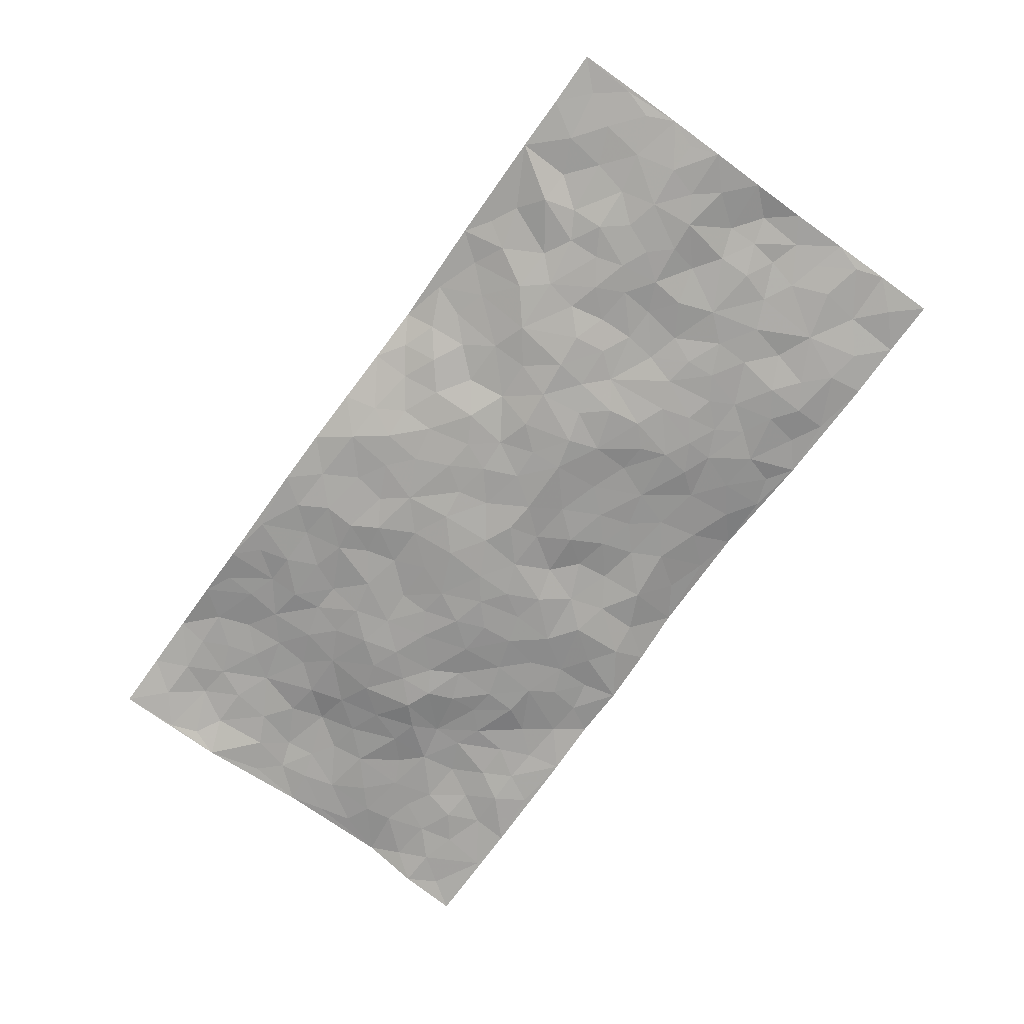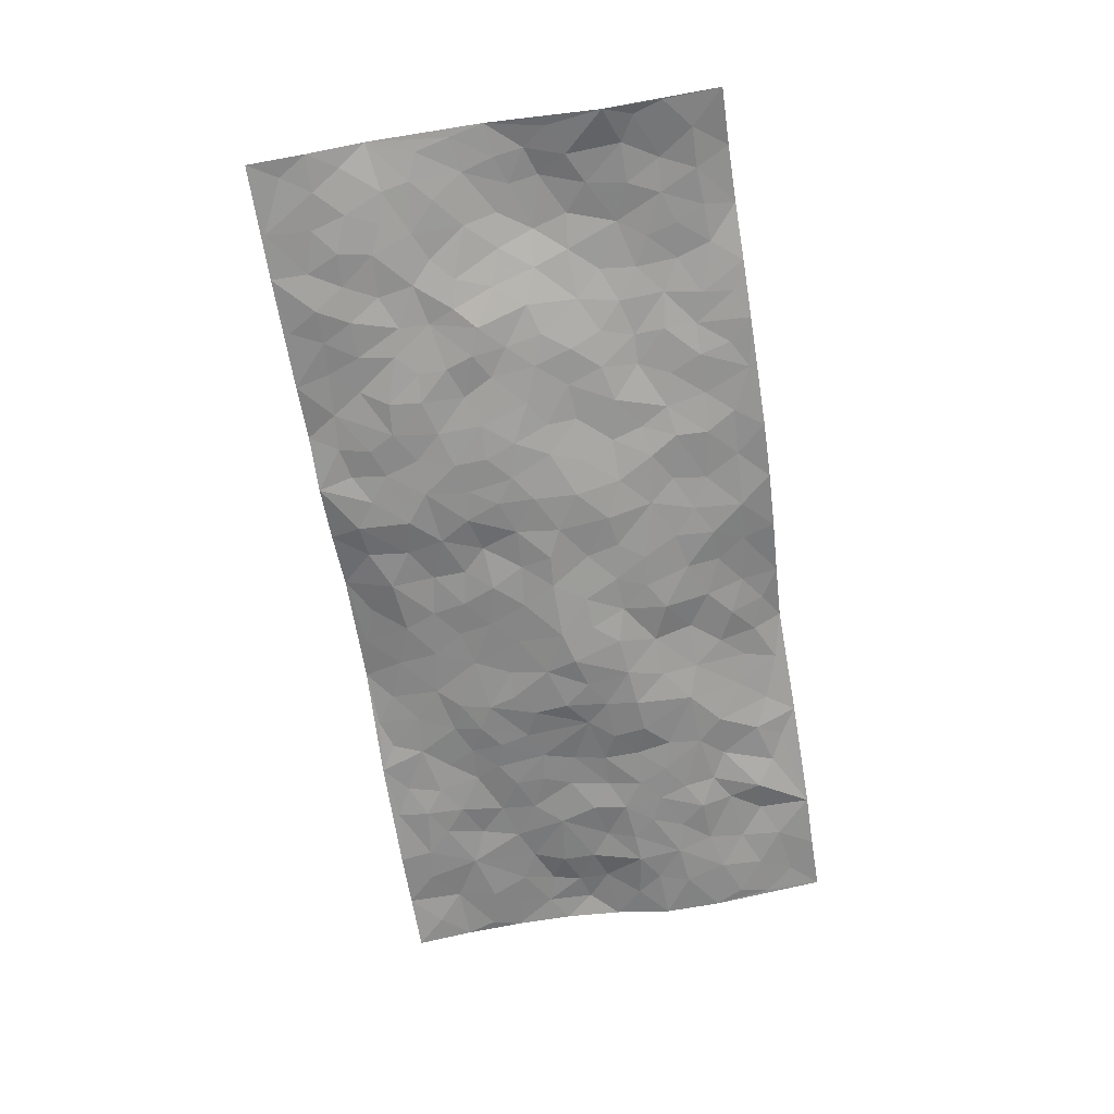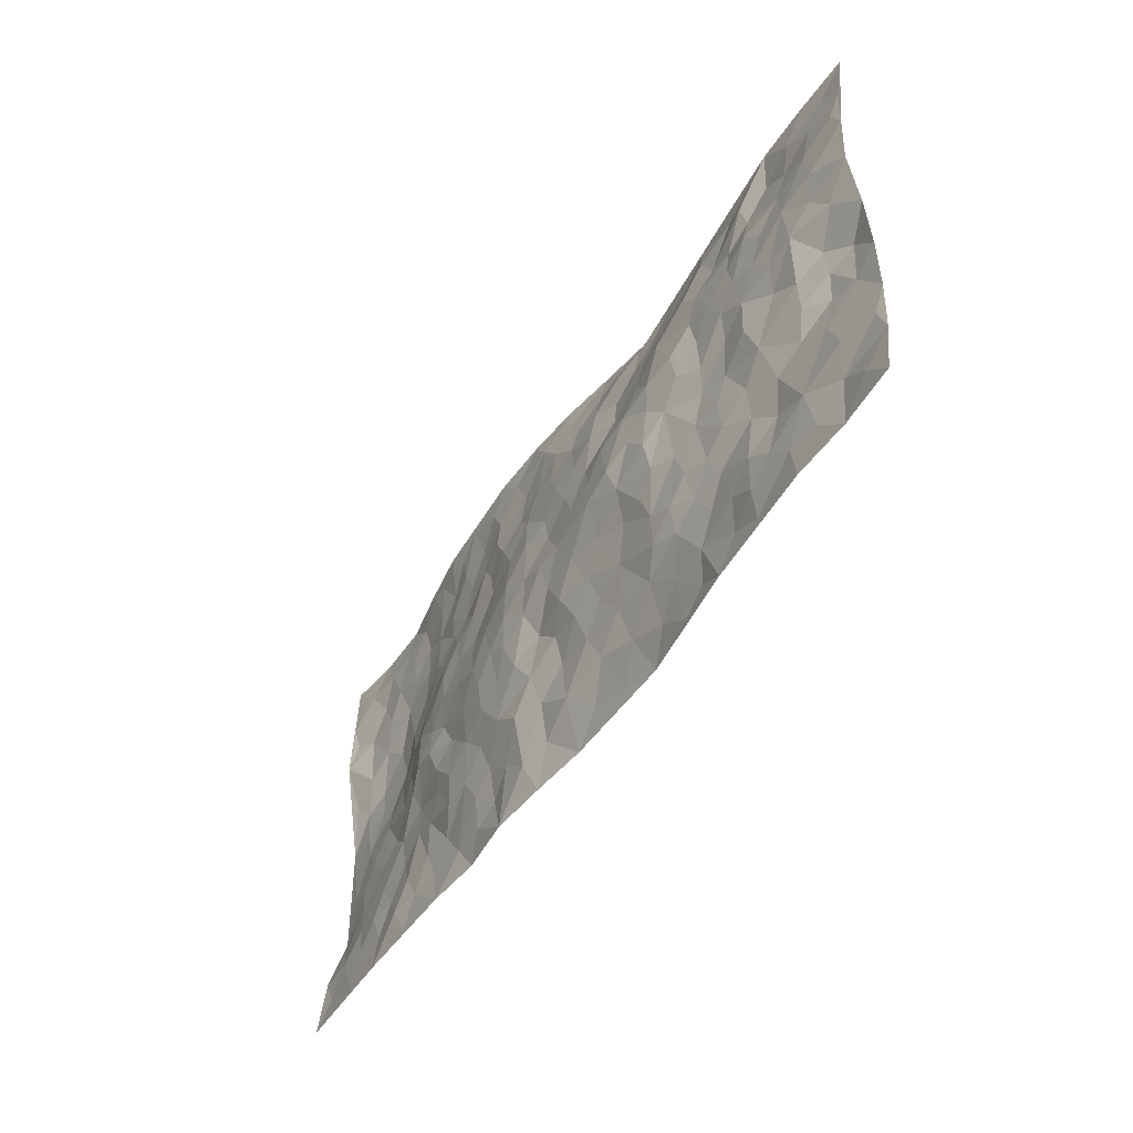
<metadata>
{"format":"obj","ext":"obj","renderer":"f3d","projection":"perspective","resolution":1024,"background":"white","views":[{"elev":-71.4,"azim":-127.2,"up":"+Z"},{"elev":-66.2,"azim":97.5,"up":"+Z"},{"elev":-47.0,"azim":-120.1,"up":"+Y"}]}
</metadata>
<code>
v -1.001 0.03432 0.001814
v -0.9741 1.025 0.03663
v 0.9666 -0.01531 -0.03002
v 0.99 0.9778 0.007834
v -0.8072 0.4181 0.006114
v -0.9866 0.5297 0.0199
v -0.8672 0.3853 0.02475
v -0.01433 0.01555 0.02253
v -0.9928 0.2818 0.02743
v -0.9328 0.3672 0.02785
v -0.7534 0.02693 -0.00186
v -0.9971 0.1572 0.01884
v -0.7219 0.3173 0.005037
v -0.8772 0.02966 0.005434
v -0.8528 0.3157 0.0155
v -0.5056 0.0215 0.007513
v -0.9743 0.219 0.01892
v -0.3064 0.1828 -0.003777
v -0.7874 0.3479 0.01207
v -0.879 0.1484 0.01464
v -0.9432 0.0943 0.00693
v -0.8134 0.09103 0.001402
v -0.6871 0.1508 -0.001924
v -0.7405 0.0998 -0.002876
v -0.8888 0.2357 0.01116
v -0.923 0.2991 0.02158
v -0.7835 0.203 0.005099
v -0.7051 0.2337 0.00929
v -0.8709 0.5162 0.01794
v -0.9886 0.4065 0.02885
v -0.7305 1.019 0.02648
v -0.5484 0.2429 -0.001708
v 0.2476 0.1582 -0.02158
v -0.9832 0.7772 0.005931
v -0.3757 0.4072 -0.0358
v -0.7851 0.7763 -0.001142
v -0.7995 0.8539 0.01328
v -0.589 0.4621 -0.007192
v -0.605 0.626 -0.01696
v -0.4846 1.009 0.04113
v -0.9617 0.7145 0.0001666
v -0.6674 0.584 -0.01472
v -0.3913 0.7681 -0.01885
v -0.52 0.2988 -0.01141
v -0.4712 0.2433 -0.008269
v -0.5079 0.182 0.0007026
v -0.4527 0.653 -0.03205
v -0.3719 0.5743 -0.03774
v 0.1612 0.4763 -0.0493
v -0.3455 0.2356 -0.01732
v -0.2131 0.6218 -0.04258
v -0.3792 0.6437 -0.0389
v -0.3166 0.07555 0.0157
v -0.6301 0.7312 -0.01251
v -0.4073 0.2109 -0.008885
v -0.8776 0.6438 -0.005645
v -0.04538 0.3553 -0.03854
v 0.04998 0.3453 -0.02781
v 0.2941 0.451 -0.04439
v -0.0982 0.5596 -0.04355
v -0.169 0.5659 -0.04573
v 0.09065 0.6337 -0.03967
v -0.6428 0.368 -0.004336
v -0.755 0.5969 -0.01195
v -0.9531 0.8372 0.009511
v -0.5735 0.1505 -0.002133
v -0.3829 0.03152 0.01967
v -0.8038 0.4913 0.004039
v -0.6303 0.1949 -0.003939
v -0.6308 0.04071 0.003294
v -0.2606 0.02106 0.03413
v -0.6303 0.1105 -0.005352
v -0.5618 0.07425 0.005718
v -0.4466 0.05694 0.01358
v -0.4649 0.1232 0.003494
v -0.8962 0.7123 -0.007276
v -0.9706 0.901 0.02083
v -0.7437 0.533 -0.0002118
v 0.005425 0.999 0.01421
v -0.8073 0.6997 -0.01212
v -0.5721 0.335 -0.01087
v -0.5191 0.4792 -0.01174
v 0.004113 0.5762 -0.03648
v -0.05345 0.4903 -0.04743
v -0.002014 0.426 -0.03952
v -0.1374 0.1407 -0.003247
v -0.5727 0.6895 -0.01991
v -0.9217 0.5895 0.003878
v -0.7359 0.7141 -0.01126
v -0.4592 0.3139 -0.01968
v -0.6425 0.2899 0.0016
v -0.504 0.706 -0.0189
v -0.1784 0.4955 -0.05271
v -0.2695 0.4484 -0.04442
v -0.6515 0.6705 -0.01772
v -0.02386 0.1256 -0.01141
v -0.4213 0.5259 -0.02994
v -0.3535 0.3023 -0.02565
v -0.2465 0.5156 -0.05332
v -0.1874 0.3935 -0.03546
v -0.9857 0.6525 -0.0008132
v -0.7104 0.6452 -0.01585
v -0.8199 0.6038 -0.01156
v -0.3761 0.1277 0.004634
v -0.5271 0.5512 -0.01577
v -0.6922 0.429 -0.006361
v -0.1382 0.3346 -0.03052
v -0.1594 0.2612 -0.01745
v -0.5219 0.6298 -0.01697
v 0.109 0.7314 -0.02637
v -0.01362 0.2231 -0.01292
v -0.08217 0.2822 -0.0254
v -0.004372 0.2959 -0.02258
v -0.4381 0.3801 -0.0242
v -0.2085 0.1976 -0.007627
v -0.6615 0.5095 -0.01294
v -0.5654 0.4007 -0.01302
v -0.5004 0.4095 -0.01747
v -0.3135 0.5374 -0.04516
v -0.2672 0.3636 -0.0288
v -0.363 0.4809 -0.04282
v -0.2363 0.2841 -0.02023
v -0.09624 0.42 -0.04209
v -0.6006 0.5517 -0.009192
v -0.1029 0.209 -0.0123
v -0.2273 0.1089 0.007911
v -0.4099 0.2737 -0.02052
v -0.9353 0.4678 0.03203
v -0.8757 0.4487 0.02138
v 0.08662 0.4265 -0.04404
v 0.1981 0.239 -0.03591
v 0.07941 0.5212 -0.04659
v 0.0158 0.4935 -0.04887
v 0.1599 0.3954 -0.04729
v 0.7886 0.4808 0.02594
v 0.2153 0.4353 -0.04792
v 0.2586 0.3138 -0.04104
v 0.1583 0.5701 -0.04606
v 0.1289 0.9995 0.0008166
v -0.2963 0.6324 -0.04108
v 0.4302 0.8744 -0.002916
v 0.4997 0.9907 -0.003423
v -0.2132 0.7871 -0.003135
v -0.05533 0.8667 -0.001643
v -0.3308 0.362 -0.03321
v -0.4648 0.5825 -0.02892
v -0.0881 0.06686 0.01432
v -0.1729 0.03888 0.02505
v 0.1069 0.008321 0.004541
v 0.01573 0.8629 -0.01276
v -0.01683 0.7048 -0.03205
v 0.4117 0.1922 -0.02627
v 0.3331 0.2882 -0.03273
v 0.5912 0.518 -0.01205
v 0.5249 0.5405 -0.02027
v 0.4432 0.1313 -0.01033
v 0.5136 0.2211 -0.01586
v 0.4087 0.3579 -0.0284
v 0.02157 0.6451 -0.03411
v -0.06071 0.634 -0.03554
v -0.1476 0.7373 -0.02732
v -0.0872 0.6999 -0.03102
v -0.05889 0.7955 -0.01715
v -0.1381 0.6409 -0.03235
v 0.02174 0.7778 -0.02181
v 0.2535 0.9981 -0.007238
v -0.01459 0.9281 0.00477
v -0.2674 0.8521 0.01068
v -0.1972 0.8853 0.006773
v -0.3156 0.7905 -0.006579
v -0.2386 0.9962 0.05503
v -0.2296 0.7043 -0.01892
v -0.3198 0.7116 -0.0227
v -0.1382 0.8345 -0.005887
v -0.1162 0.9972 0.03527
v 0.2193 0.7462 -0.02351
v 0.1733 0.6684 -0.03063
v 0.3257 0.5924 -0.02192
v 0.2588 0.5234 -0.04065
v 0.2658 0.6644 -0.01919
v 0.4258 0.7382 0.0009555
v 0.3564 0.68 -0.01757
v 0.2869 0.7315 -0.01364
v 0.07242 0.9309 -0.007091
v 0.08049 0.8249 -0.01507
v 0.148 0.8589 -0.008512
v 0.2551 0.8725 -0.01326
v 0.3241 0.7909 -0.009155
v 0.2306 0.5961 -0.034
v -0.8813 0.8923 0.01545
v -0.6827 0.837 0.006245
v -0.8715 0.8002 0.001498
v -0.8516 1.021 0.02925
v -0.9185 0.9648 0.02834
v -0.8078 0.9433 0.01945
v -0.7313 0.9058 0.02225
v -0.6038 0.9454 0.02319
v -0.6614 0.9062 0.005019
v -0.6901 0.7684 -0.01182
v -0.5606 0.831 0.005394
v -0.6233 0.8004 -0.0009771
v -0.5094 0.9157 0.01475
v -0.3902 0.8871 0.01759
v -0.5421 0.9734 0.0318
v -0.4652 0.8314 -0.005604
v -0.4401 0.9454 0.03183
v -0.3409 0.9764 0.04425
v -0.5134 0.7779 -0.01038
v -0.318 0.9063 0.02626
v -0.255 0.9341 0.02869
v 0.1577 0.7856 -0.01508
v 0.2573 0.8036 -0.01745
v 0.1941 0.9337 -0.006183
v 0.3966 0.8072 -0.002631
v 0.3425 0.8775 -0.003534
v 0.3903 0.9781 -0.005763
v 0.2955 0.9358 -0.008401
v 0.4497 0.9419 -0.00115
v 0.3784 0.4906 -0.03443
v 0.3238 0.5271 -0.0325
v 0.4844 0.5988 -0.01956
v 0.433 0.66 -0.01444
v 0.4056 0.584 -0.02146
v 0.342 0.1882 -0.02701
v 0.4757 0.3289 -0.02778
v 0.4587 0.5176 -0.0275
v 0.3421 0.3862 -0.03966
v -0.1206 0.9161 0.01557
v -0.179 0.9586 0.03147
v 0.3075 0.1322 -0.02035
v 0.5962 0.006745 -0.02061
v 0.1935 0.3352 -0.04137
v 0.2659 0.3852 -0.04559
v 0.5749 0.2397 -0.009877
v 0.7437 0.9832 0.02973
v 0.9711 0.2299 0.02373
v 0.4965 0.8046 0.002496
v 0.7152 0.4741 0.01304
v 0.4906 0.7394 0.005298
v 0.9776 0.4799 0.02619
v 0.6616 0.2833 -0.003639
v 0.5076 0.4616 -0.02508
v 0.771 0.2969 0.005485
v 0.5589 0.4079 -0.02895
v 0.4726 -0.002638 -0.01493
v 0.07943 0.2567 -0.02995
v 0.4911 0.07159 -0.009675
v 0.1257 0.3219 -0.04037
v 0.4084 0.2628 -0.02985
v 0.8665 0.2485 0.0094
v 0.6387 0.4514 -0.005696
v 0.5643 0.07498 -0.01632
v 0.4459 0.4211 -0.0293
v 0.603 0.3626 -0.017
v 0.2764 0.2325 -0.02927
v 0.4702 0.2662 -0.02167
v 0.2494 0.07986 -0.008842
v 0.3505 0.0008505 -0.001069
v 0.228 0.003431 -0.009475
v 0.1873 0.1168 -0.01983
v 0.0562 0.1755 -0.01776
v 0.1328 0.1924 -0.03317
v 0.6011 0.1393 -0.01622
v 0.7729 0.4084 0.01212
v 0.7394 0.2085 -0.005204
v 0.6375 0.07194 -0.02427
v 0.6646 0.3736 -0.004989
v 0.7114 0.3268 0.0055
v 0.88 0.3089 0.01293
v 0.7429 0.5523 0.03101
v 0.6809 0.1349 -0.01208
v 0.753 0.138 -0.01604
v 0.8353 0.3515 0.01129
v 0.9375 0.3301 0.02066
v 0.8831 0.4207 0.02174
v 0.5748 0.3051 -0.009281
v 0.8092 0.09228 -0.01592
v 0.3171 0.06281 -0.008741
v 0.3963 0.06626 -0.006248
v 0.05733 0.08489 -0.004477
v 0.128 0.0755 -0.01627
v 0.9805 0.7272 -0.007495
v 0.719 0.06768 -0.01709
v 0.6456 0.2056 -0.003352
v 0.9579 0.405 0.02404
v 0.9055 0.4906 0.02493
v 0.8006 0.2358 0.002548
v 0.5213 0.1419 -0.01308
v 0.7191 -0.009554 -0.02636
v 0.4993 0.3878 -0.03328
v 0.9292 0.04735 -0.01831
v 0.9697 0.1091 -0.01387
v 0.831 0.1659 -0.007056
v 0.8887 0.1092 -0.01436
v 0.8156 -0.004258 -0.02666
v 0.9292 0.1701 0.003454
v 0.665 0.5437 0.009488
v 0.6922 0.6195 0.01888
v 0.5862 0.6266 0.002735
v 0.8281 0.6744 0.02082
v 0.6352 0.7599 0.01955
v 0.958 0.6044 0.01369
v 0.7679 0.6263 0.02902
v 0.8555 0.5777 0.03245
v 0.7372 0.7295 0.02518
v 0.8449 0.5132 0.02879
v 0.9165 0.5551 0.02588
v 0.8933 0.6401 0.01629
v 0.6418 0.6805 0.01845
v 0.5682 0.7147 0.008666
v 0.5113 0.6674 -0.003598
v 0.861 0.8345 0.02154
v 0.719 0.8572 0.01945
v 0.8169 0.7602 0.01762
v 0.9029 0.7585 0.01449
v 0.787 0.8284 0.01982
v 0.9824 0.8526 0.0008001
v 0.6991 0.789 0.0205
v 0.96 0.7898 0.004091
v 0.7502 0.9167 0.02063
v 0.8668 0.9799 0.02512
v 0.6223 0.9874 0.0113
v 0.8296 0.9089 0.01801
v 0.9164 0.9087 0.0115
v 0.6697 0.922 0.02044
v 0.5645 0.8923 0.009438
v 0.4982 0.8739 0.007219
v 0.5599 0.9606 0.006614
v 0.575 0.8125 0.01398
v 0.6423 0.8492 0.02209
f 29 6 128
f 12 21 20
f 26 10 9
f 55 45 46
f 27 19 15
f 26 9 17
f 101 6 88
f 12 1 21
f 7 15 19
f 125 86 96
f 84 123 85
f 129 29 128
f 25 27 15
f 12 20 17
f 73 75 66
f 22 14 11
f 26 17 25
f 9 12 17
f 25 15 26
f 5 129 7
f 52 146 48
f 55 18 50
f 7 19 5
f 20 27 25
f 124 82 105
f 41 76 34
f 20 14 22
f 14 20 21
f 14 21 1
f 24 22 11
f 24 27 22
f 72 66 69
f 69 32 91
f 70 24 11
f 24 23 27
f 17 20 25
f 27 20 22
f 10 15 7
f 10 26 15
f 23 28 27
f 27 13 19
f 28 23 69
f 13 27 28
f 119 121 94
f 10 7 129
f 6 30 128
f 9 10 30
f 36 192 80
f 80 102 89
f 118 81 44
f 64 103 78
f 115 126 86
f 45 32 46
f 91 63 13
f 129 68 29
f 95 87 54
f 95 54 199
f 202 40 204
f 82 97 105
f 29 88 6
f 18 55 104
f 148 126 71
f 38 82 124
f 50 18 122
f 117 82 38
f 5 19 106
f 82 117 118
f 80 64 102
f 127 45 55
f 194 77 190
f 98 35 114
f 39 124 105
f 127 50 98
f 106 19 13
f 66 75 46
f 39 95 42
f 63 117 38
f 95 89 102
f 101 56 76
f 51 140 99
f 18 53 126
f 62 83 132
f 45 127 90
f 112 113 57
f 103 29 68
f 130 85 58
f 109 39 105
f 35 94 121
f 113 246 58
f 151 165 163
f 120 100 94
f 114 127 98
f 192 190 65
f 95 39 87
f 36 191 37
f 67 104 74
f 56 101 88
f 13 63 106
f 192 34 76
f 268 241 243
f 108 115 125
f 93 84 60
f 133 84 85
f 156 288 157
f 101 76 41
f 80 103 64
f 105 97 146
f 99 61 51
f 92 109 47
f 125 96 111
f 158 227 153
f 75 104 55
f 69 66 32
f 81 91 32
f 106 78 68
f 42 64 78
f 77 34 65
f 24 70 72
f 75 73 16
f 16 71 67
f 2 34 77
f 13 28 91
f 103 56 88
f 56 80 76
f 72 69 23
f 11 16 70
f 16 73 70
f 16 67 74
f 115 18 126
f 24 72 23
f 73 72 70
f 16 74 75
f 72 73 66
f 32 45 44
f 84 83 60
f 66 46 32
f 78 106 116
f 117 63 81
f 67 53 104
f 103 68 78
f 69 91 28
f 36 80 89
f 106 38 116
f 106 68 5
f 81 118 117
f 62 132 138
f 32 44 81
f 53 67 71
f 57 58 85
f 123 100 107
f 93 60 61
f 33 230 224
f 8 96 147
f 132 133 130
f 140 48 119
f 93 100 123
f 122 98 50
f 164 60 160
f 53 71 126
f 125 112 108
f 193 194 195
f 75 55 46
f 63 91 81
f 56 103 80
f 196 198 31
f 18 104 53
f 121 48 97
f 38 106 63
f 118 97 82
f 97 35 121
f 51 172 140
f 130 134 49
f 87 39 109
f 288 252 263
f 97 114 35
f 47 43 92
f 57 113 58
f 248 130 58
f 34 101 41
f 114 90 127
f 116 124 42
f 145 94 35
f 118 114 97
f 167 79 175
f 98 145 35
f 85 123 57
f 43 47 52
f 199 36 89
f 42 78 116
f 159 83 62
f 88 29 103
f 74 104 75
f 118 44 90
f 173 140 172
f 42 95 102
f 190 192 37
f 65 190 77
f 89 95 199
f 125 111 112
f 92 87 109
f 18 115 122
f 177 180 176
f 112 57 107
f 109 105 146
f 93 94 100
f 285 286 275
f 96 86 147
f 137 232 131
f 57 123 107
f 87 92 208
f 49 134 136
f 132 130 49
f 161 164 162
f 50 127 55
f 122 108 107
f 122 107 100
f 48 140 52
f 118 90 114
f 99 119 94
f 123 84 93
f 36 37 192
f 48 121 119
f 120 122 100
f 39 42 124
f 38 124 116
f 248 58 246
f 44 45 90
f 98 122 120
f 146 52 47
f 94 93 99
f 168 209 170
f 212 183 188
f 202 197 200
f 42 102 64
f 107 108 112
f 99 93 61
f 8 280 96
f 112 111 113
f 125 115 86
f 115 108 122
f 128 30 10
f 5 68 129
f 10 129 128
f 132 49 138
f 83 84 133
f 130 133 85
f 83 133 132
f 248 134 130
f 156 152 224
f 151 110 165
f 212 186 211
f 153 224 249
f 254 251 244
f 246 261 262
f 225 158 249
f 49 136 179
f 185 184 150
f 214 188 181
f 181 188 182
f 161 163 174
f 143 170 172
f 110 211 185
f 184 79 167
f 174 228 169
f 62 110 159
f 163 150 144
f 210 169 229
f 170 143 168
f 176 211 110
f 98 120 145
f 94 145 120
f 48 146 97
f 109 146 47
f 148 86 126
f 147 86 148
f 71 8 148
f 8 147 148
f 244 276 254
f 232 136 134
f 174 143 161
f 60 83 160
f 163 162 151
f 159 160 83
f 261 281 262
f 259 281 149
f 219 220 59
f 246 113 111
f 33 255 131
f 157 256 152
f 137 255 153
f 230 278 279
f 262 260 33
f 154 155 242
f 131 255 137
f 248 131 232
f 281 280 149
f 259 258 278
f 220 179 59
f 159 151 160
f 162 160 151
f 164 61 60
f 228 174 144
f 144 174 163
f 159 110 151
f 161 172 164
f 186 184 185
f 161 162 163
f 61 164 51
f 160 162 164
f 187 217 213
f 150 163 165
f 205 202 200
f 79 184 139
f 170 43 173
f 174 169 143
f 161 143 172
f 167 144 150
f 176 180 183
f 172 170 173
f 223 226 221
f 185 150 165
f 99 140 119
f 207 206 203
f 172 51 164
f 43 52 173
f 173 52 140
f 167 175 228
f 228 229 169
f 210 168 169
f 177 110 62
f 189 138 179
f 62 138 177
f 136 232 233
f 181 182 222
f 150 184 167
f 178 180 189
f 49 179 138
f 177 138 189
f 180 178 182
f 178 179 220
f 307 308 304
f 222 223 221
f 215 187 188
f 176 183 212
f 187 213 186
f 214 215 188
f 185 211 186
f 237 181 239
f 182 188 183
f 110 185 165
f 216 215 141
f 211 176 212
f 182 183 180
f 176 110 177
f 213 184 186
f 178 189 179
f 177 189 180
f 195 190 37
f 197 198 200
f 195 194 190
f 34 192 65
f 80 192 76
f 37 196 195
f 194 2 77
f 193 2 194
f 196 37 191
f 31 193 195
f 198 196 191
f 31 195 196
f 199 201 191
f 197 204 31
f 198 191 201
f 31 198 197
f 201 199 54
f 36 199 191
f 54 208 201
f 208 43 205
f 208 54 87
f 198 201 200
f 206 205 203
f 43 170 203
f 210 207 209
f 40 202 206
f 31 204 40
f 197 202 204
f 208 205 200
f 43 203 205
f 205 206 202
f 203 209 207
f 171 40 207
f 40 206 207
f 208 200 201
f 43 208 92
f 170 209 203
f 168 143 169
f 207 210 171
f 168 210 209
f 188 187 212
f 212 187 186
f 166 139 213
f 184 213 139
f 237 214 181
f 215 214 141
f 216 141 218
f 213 217 166
f 142 166 216
f 217 216 166
f 187 215 217
f 216 217 215
f 237 141 214
f 142 216 218
f 223 222 182
f 179 136 59
f 223 220 219
f 267 238 251
f 237 327 141
f 223 182 178
f 158 290 253
f 220 223 178
f 59 233 227
f 233 59 136
f 248 246 131
f 153 249 158
f 251 254 267
f 223 219 226
f 111 261 246
f 297 251 238
f 276 256 157
f 167 228 144
f 229 228 175
f 175 171 229
f 229 171 210
f 260 257 33
f 265 271 272
f 266 289 283
f 269 243 250
f 249 224 152
f 266 283 271
f 227 233 137
f 253 227 158
f 325 313 320
f 135 264 275
f 310 329 239
f 270 298 297
f 249 256 225
f 275 273 269
f 311 222 221
f 155 154 299
f 234 276 157
f 310 311 299
f 222 239 181
f 221 226 155
f 266 263 252
f 242 290 244
f 264 273 275
f 273 264 243
f 242 244 154
f 276 290 225
f 288 234 157
f 240 282 302
f 275 286 306
f 225 290 158
f 234 263 284
f 241 254 276
f 233 232 137
f 137 153 227
f 264 135 238
f 244 251 154
f 260 259 257
f 227 253 219
f 33 224 255
f 154 297 299
f 240 302 307
f 297 154 251
f 264 268 243
f 253 226 219
f 271 284 263
f 277 294 293
f 290 242 253
f 241 234 284
f 59 227 219
f 242 155 226
f 252 245 231
f 157 152 156
f 257 230 33
f 152 256 249
f 278 230 257
f 262 33 131
f 224 153 255
f 259 278 257
f 134 248 232
f 230 279 224
f 96 261 111
f 261 96 280
f 280 281 261
f 246 262 131
f 252 247 245
f 268 267 241
f 283 277 272
f 288 247 252
f 275 274 285
f 295 291 294
f 267 268 264
f 263 234 288
f 309 310 299
f 290 276 244
f 283 272 271
f 267 254 241
f 265 243 241
f 236 240 285
f 297 238 270
f 303 305 298
f 241 276 234
f 221 155 299
f 272 277 293
f 250 243 287
f 286 285 240
f 284 271 265
f 271 263 266
f 295 3 291
f 225 256 276
f 241 284 265
f 289 266 231
f 3 292 291
f 321 235 323
f 293 294 296
f 279 278 258
f 245 279 258
f 279 156 224
f 260 281 259
f 280 8 149
f 262 281 260
f 231 266 252
f 267 264 238
f 306 304 270
f 283 289 295
f 243 269 273
f 236 269 250
f 294 292 296
f 274 236 285
f 269 274 275
f 250 287 293
f 245 289 231
f 236 274 269
f 156 279 247
f 242 226 253
f 247 279 245
f 243 265 287
f 288 156 247
f 265 272 293
f 296 292 236
f 293 287 265
f 295 294 277
f 277 283 295
f 236 250 296
f 289 3 295
f 292 294 291
f 293 296 250
f 300 304 308
f 325 320 235
f 329 330 326
f 270 304 303
f 270 303 298
f 309 305 301
f 135 306 270
f 299 297 298
f 298 309 299
f 238 135 270
f 300 314 305
f 303 300 305
f 304 306 307
f 300 303 304
f 282 319 315
f 322 325 235
f 275 306 135
f 307 306 286
f 240 307 286
f 308 307 302
f 302 282 308
f 308 282 315
f 305 309 298
f 310 309 301
f 310 301 329
f 310 239 311
f 222 311 239
f 299 311 221
f 319 312 315
f 312 323 316
f 301 305 318
f 305 314 316
f 300 308 315
f 316 314 312
f 312 314 315
f 315 314 300
f 323 312 324
f 316 313 318
f 282 4 317
f 330 313 325
f 4 321 324
f 235 320 323
f 282 317 319
f 312 319 317
f 326 325 322
f 316 320 313
f 316 318 305
f 142 218 327
f 327 218 141
f 316 323 320
f 324 312 317
f 4 324 317
f 321 323 324
f 318 313 330
f 328 326 322
f 326 327 329
f 329 327 237
f 326 328 327
f 322 142 328
f 327 328 142
f 329 237 239
f 301 318 330
f 326 330 325
f 330 329 301

</code>
